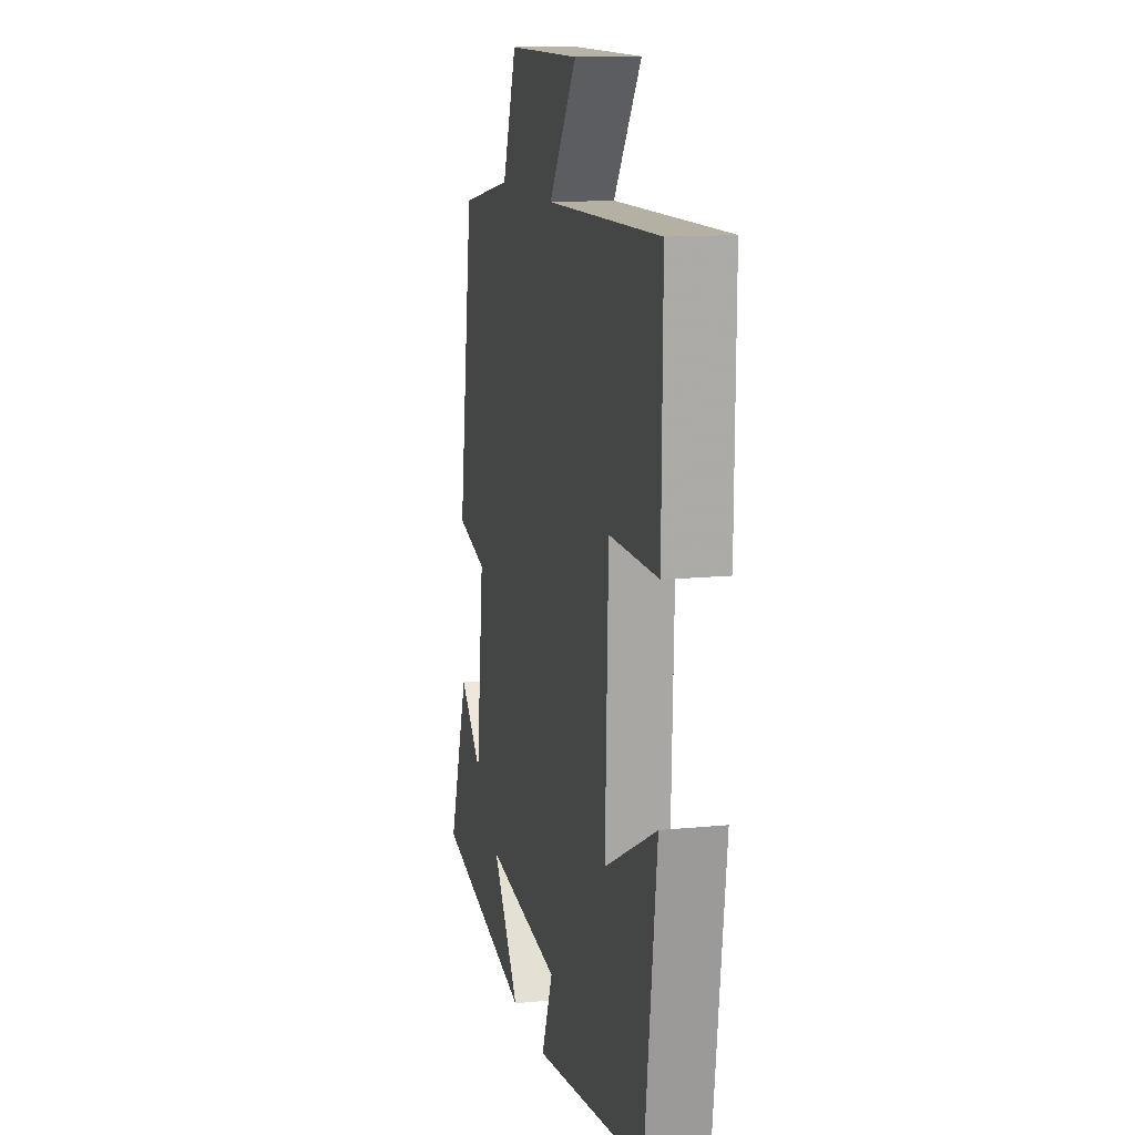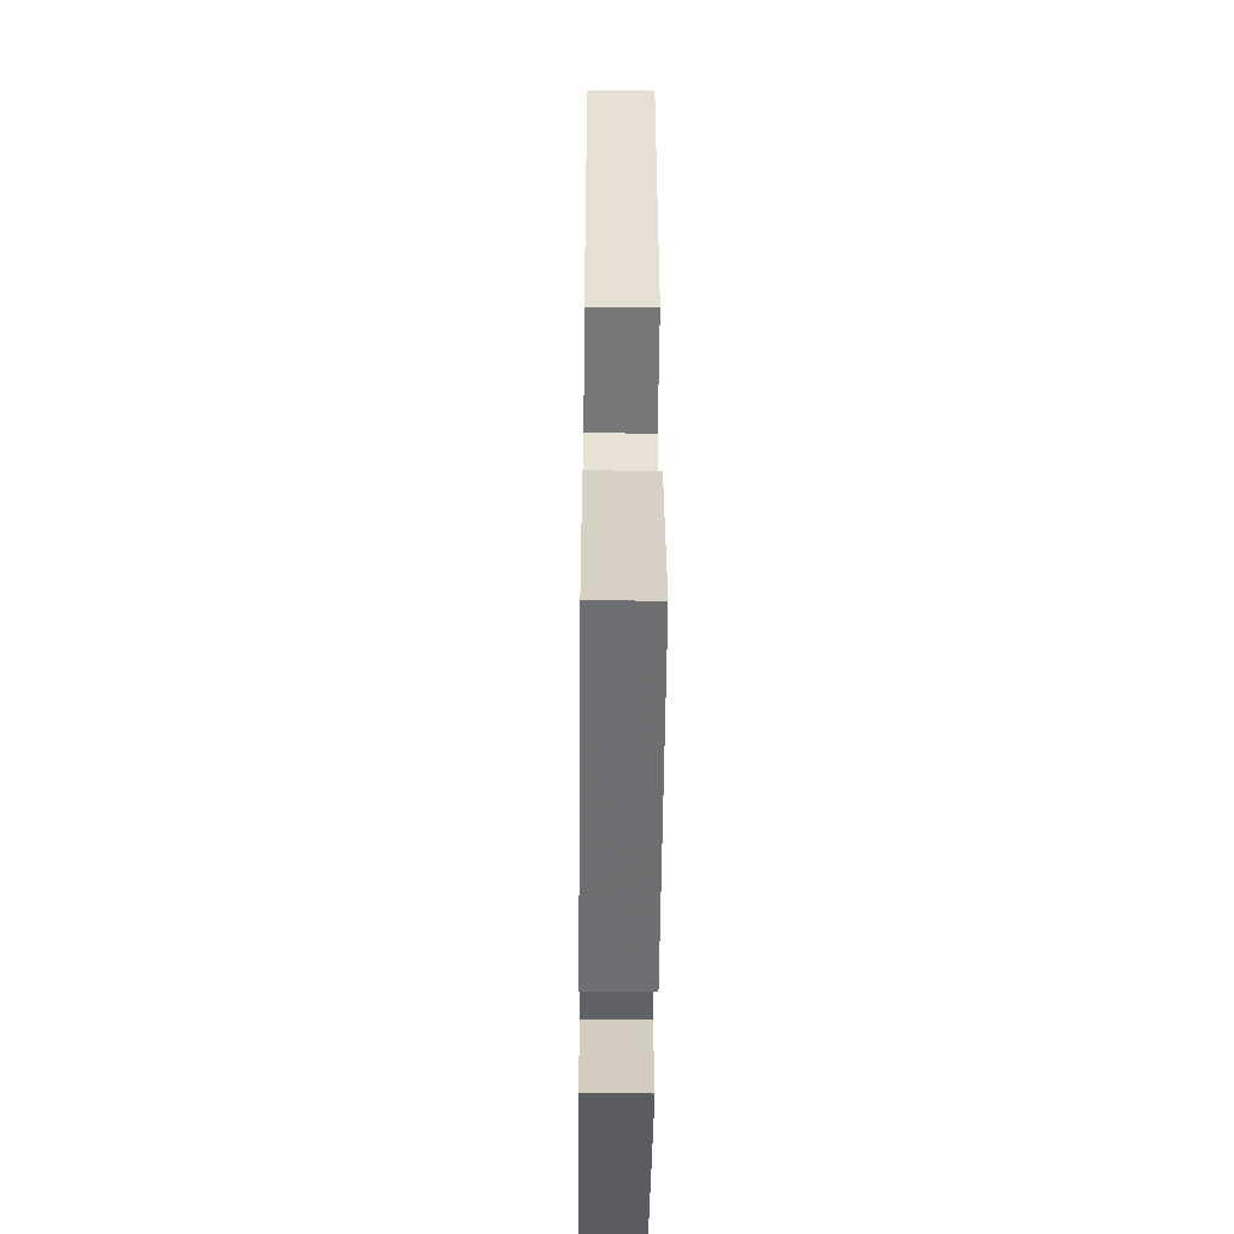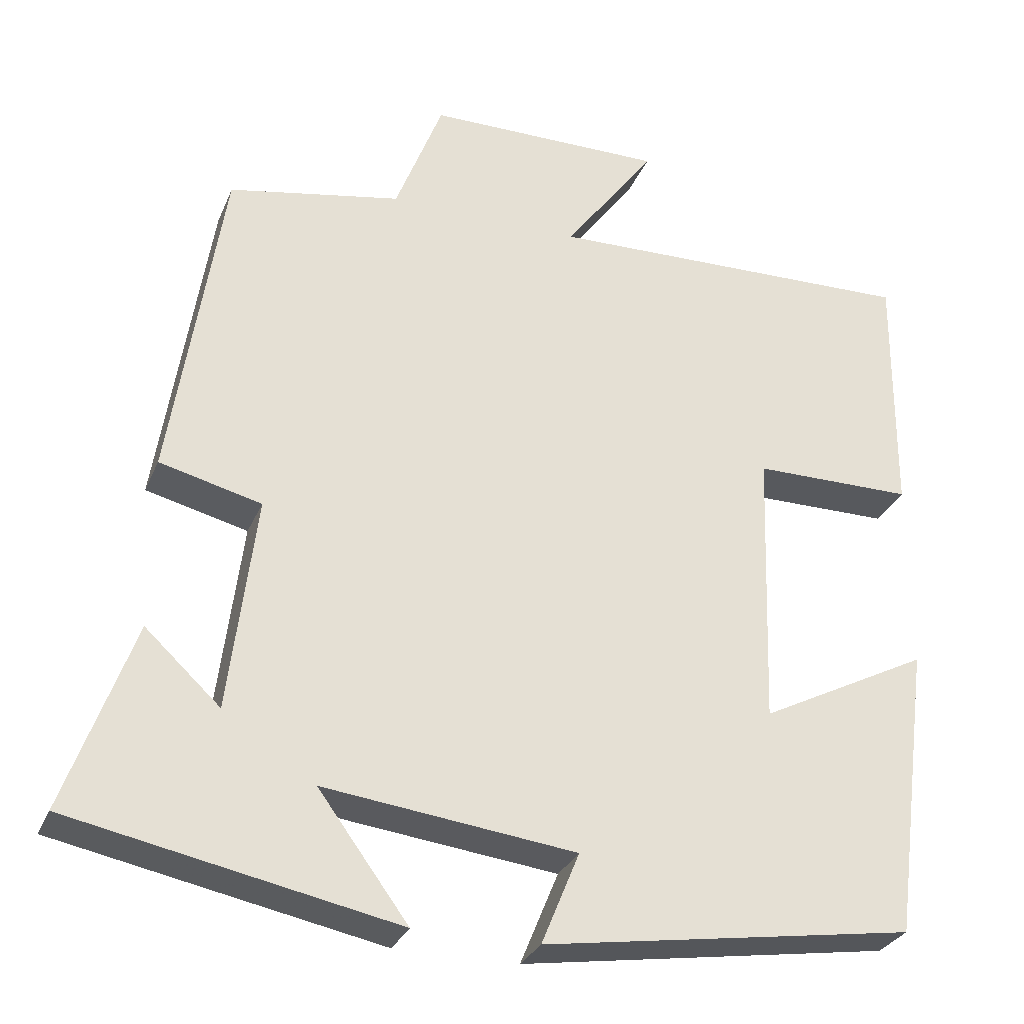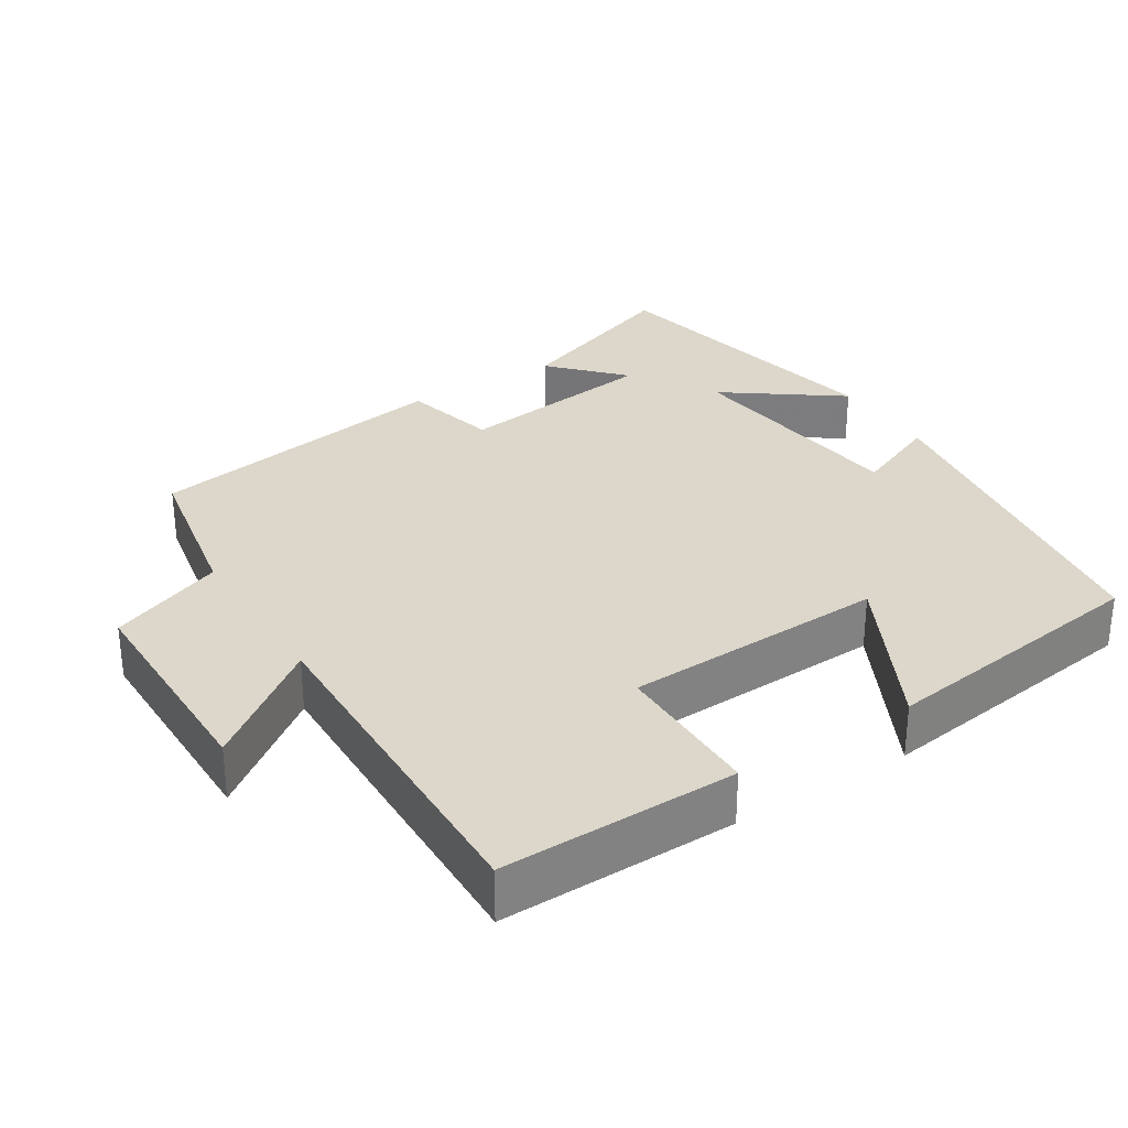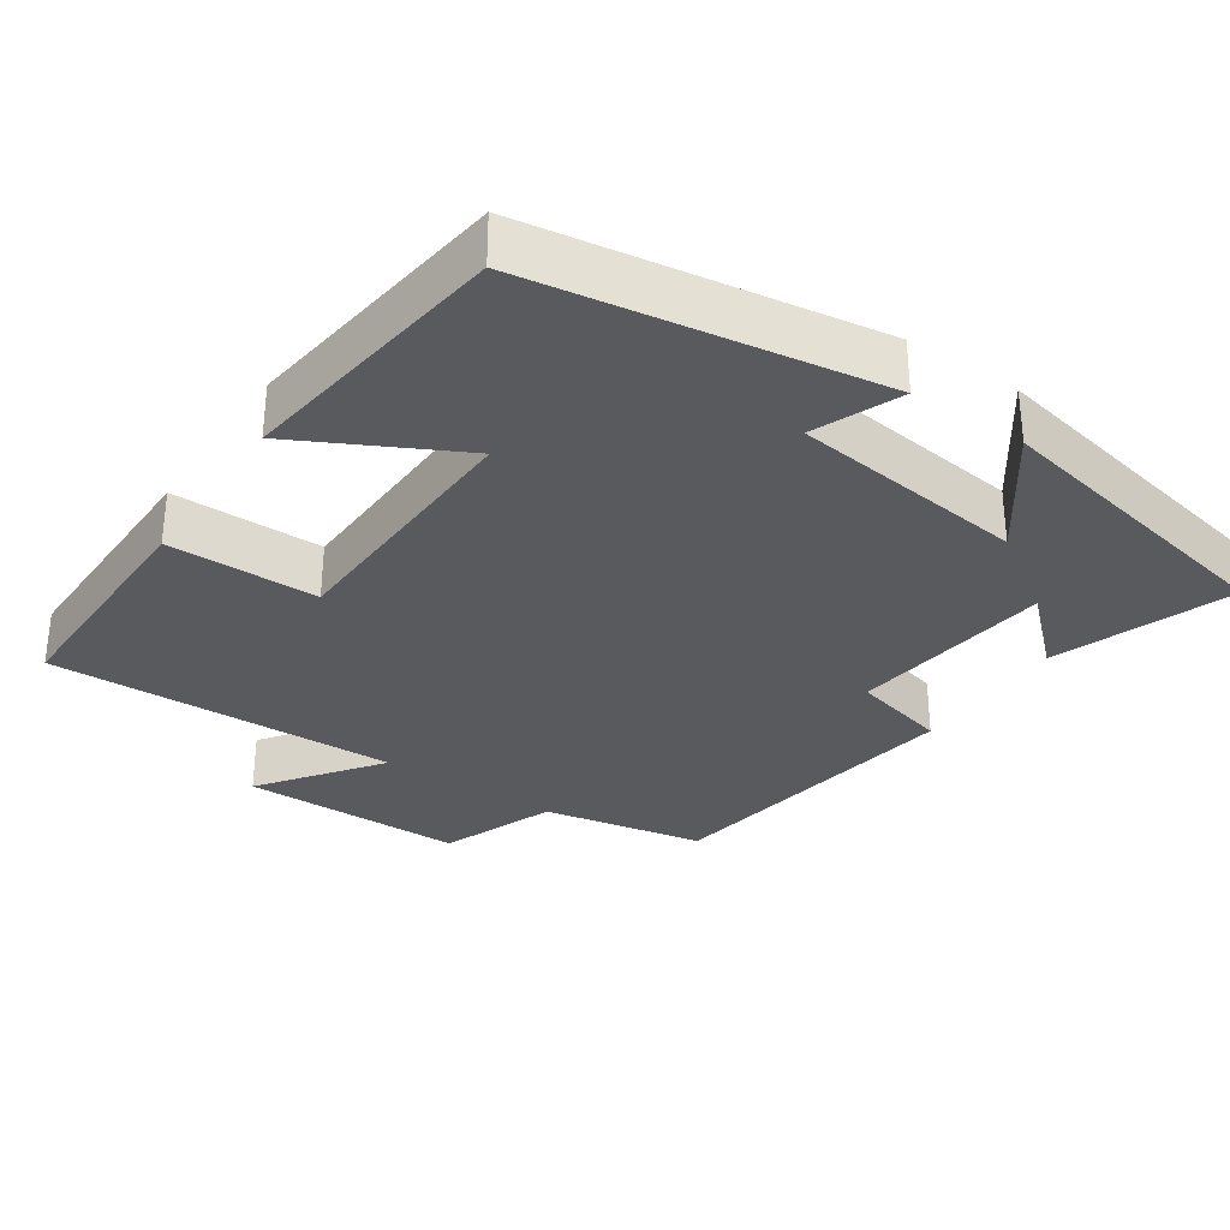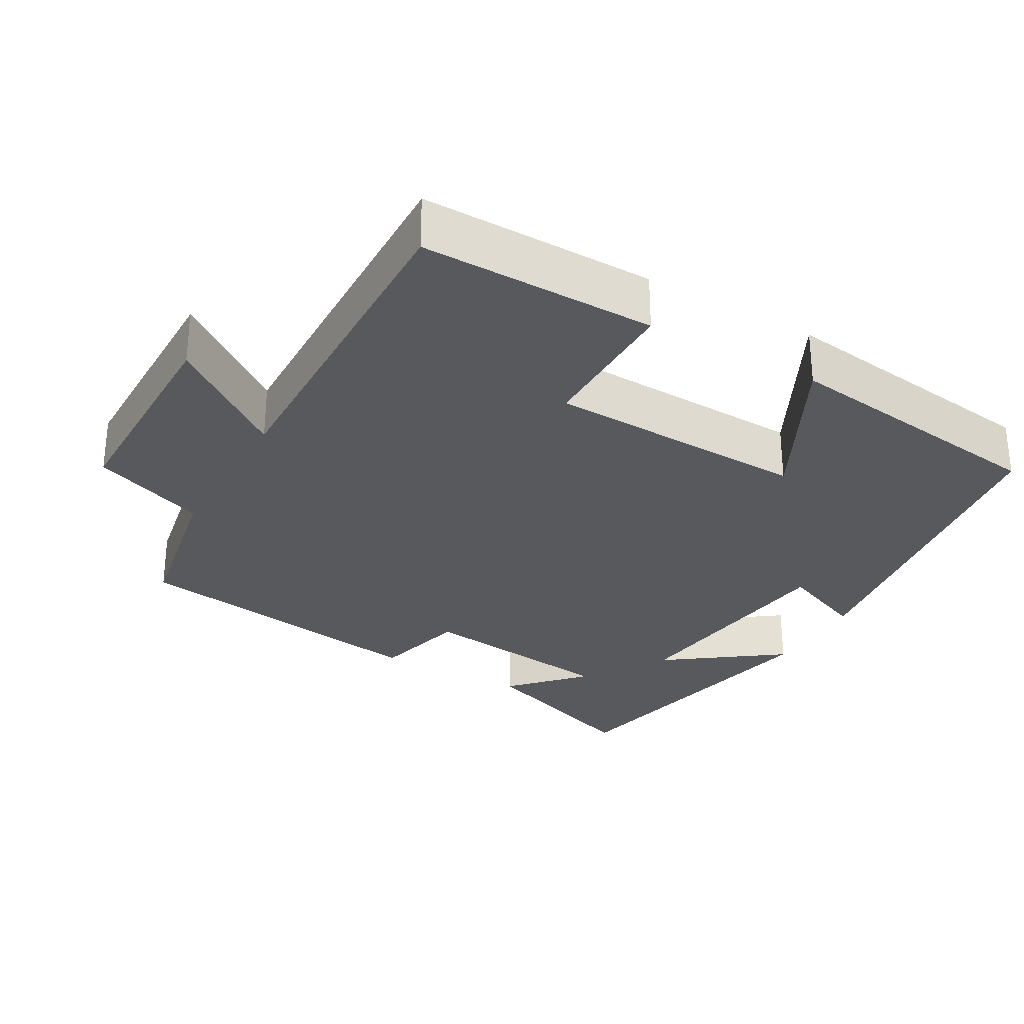
<metadata>
{"format":"obj","ext":"obj","renderer":"f3d","projection":"perspective","resolution":1024,"background":"white","views":[{"elev":13.2,"azim":77.1,"up":"+Z"},{"elev":-43.4,"azim":-90.6,"up":"+Z"},{"elev":-29.8,"azim":-19.9,"up":"+Z"},{"elev":30.6,"azim":57.5,"up":"+Y"},{"elev":-31.8,"azim":145.9,"up":"+Y"},{"elev":-29.4,"azim":60.2,"up":"+Y"}]}
</metadata>
<code>
v -0.435 0.07 0.458
v -0.216 0.07 0.5
v -0.156 0.07 0.656
v 0.146 0.07 0.658
v 0.03 0.07 0.5
v 0.503 0.07 0.513
v 0.5 0.07 0.193
v 0.297 0.07 0.192
v 0.285 0.07 -0.164
v 0.5 0.07 -0.053
v 0.451 0.07 -0.427
v -0.019 0.07 -0.5
v 0.029 0.07 -0.383
v -0.289 0.07 -0.345
v -0.175 0.07 -0.5
v -0.586 0.07 -0.418
v -0.5 0.07 -0.179
v -0.405 0.07 -0.267
v -0.371 0.07 0.007
v -0.5 0.07 0.039
v -0.435 0 0.458
v -0.216 0 0.5
v -0.156 0 0.656
v 0.146 0 0.658
v 0.03 0 0.5
v 0.503 0 0.513
v 0.5 0 0.193
v 0.297 0 0.192
v 0.285 0 -0.164
v 0.5 0 -0.053
v 0.451 0 -0.427
v -0.019 0 -0.5
v 0.029 0 -0.383
v -0.289 0 -0.345
v -0.175 0 -0.5
v -0.586 0 -0.418
v -0.5 0 -0.179
v -0.405 0 -0.267
v -0.371 0 0.007
v -0.5 0 0.039
f 19 20 1 2
f 18 19 2 3
f 15 16 17 18
f 14 15 18
f 13 14 18 3
f 10 11 12 13
f 9 10 13
f 8 9 13 3
f 5 6 7 8
f 5 8 3
f 3 4 5
f 22 21 40 39
f 23 22 39 38
f 38 37 36 35
f 38 35 34
f 23 38 34 33
f 33 32 31 30
f 33 30 29
f 23 33 29 28
f 28 27 26 25
f 23 28 25
f 25 24 23
f 1 21 22 2
f 2 22 23 3
f 3 23 24 4
f 4 24 25 5
f 5 25 26 6
f 6 26 27 7
f 7 27 28 8
f 8 28 29 9
f 9 29 30 10
f 10 30 31 11
f 11 31 32 12
f 12 32 33 13
f 13 33 34 14
f 14 34 35 15
f 15 35 36 16
f 16 36 37 17
f 17 37 38 18
f 18 38 39 19
f 19 39 40 20
f 20 40 21 1

</code>
